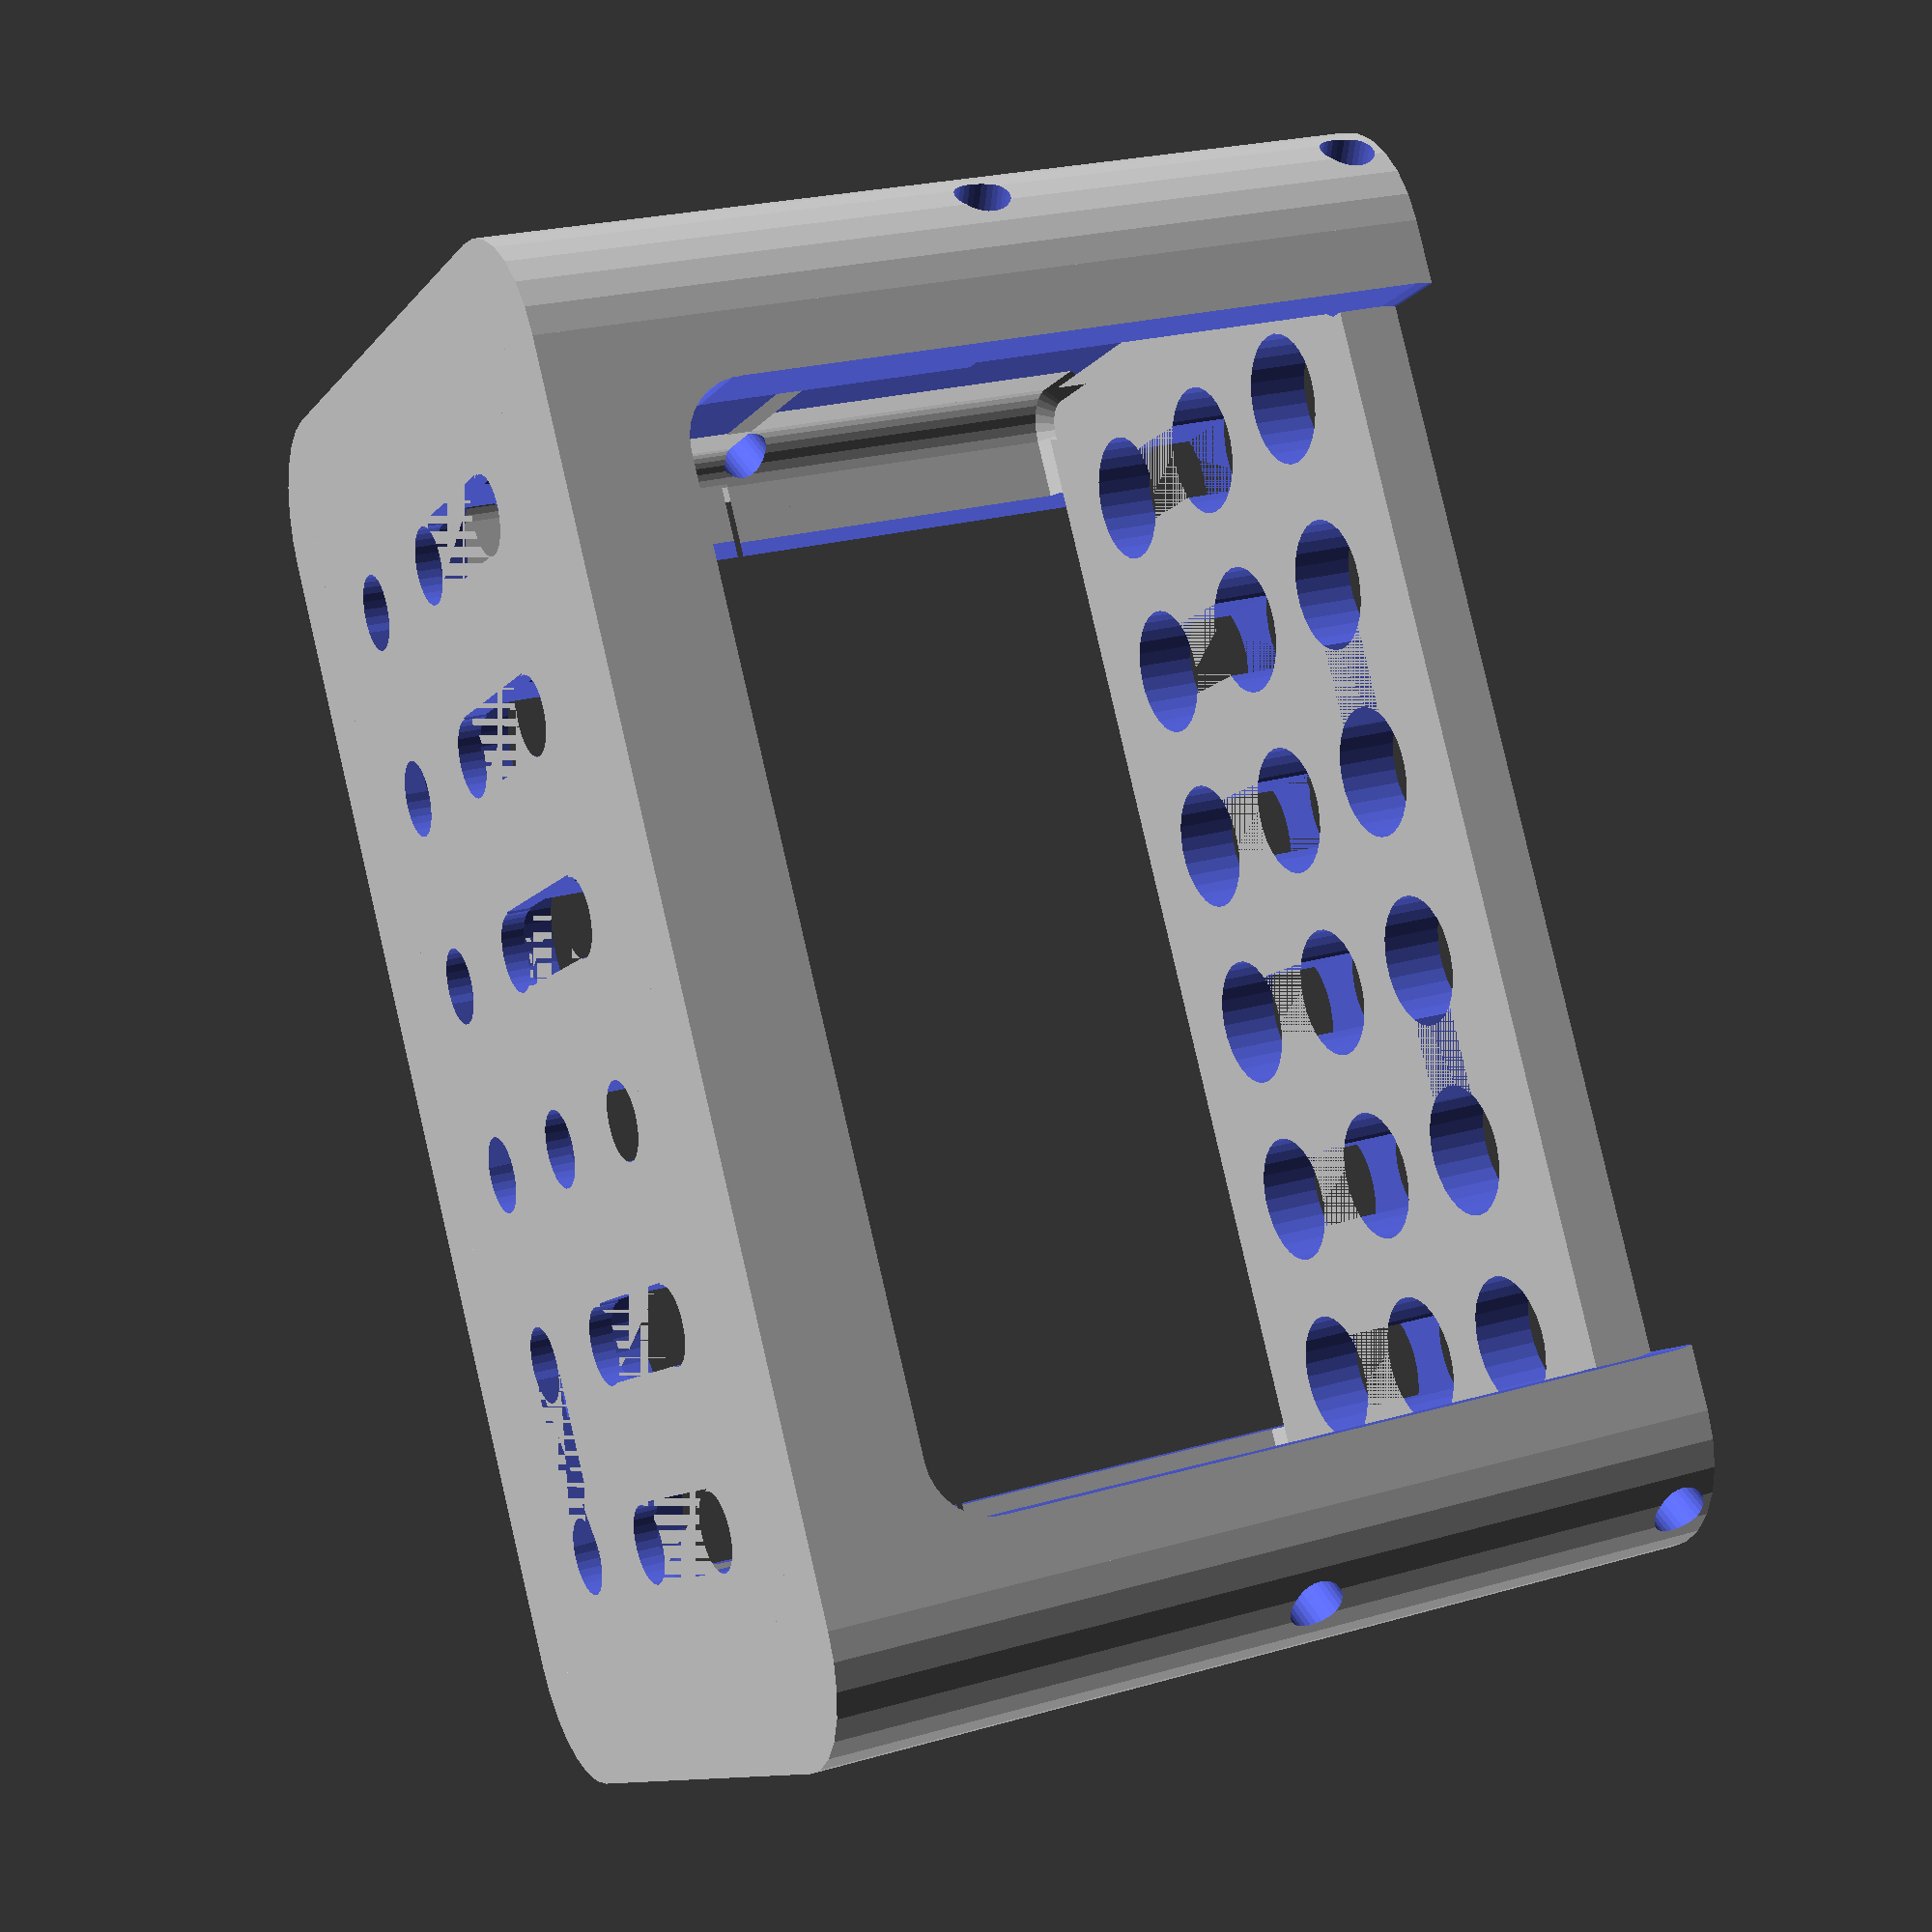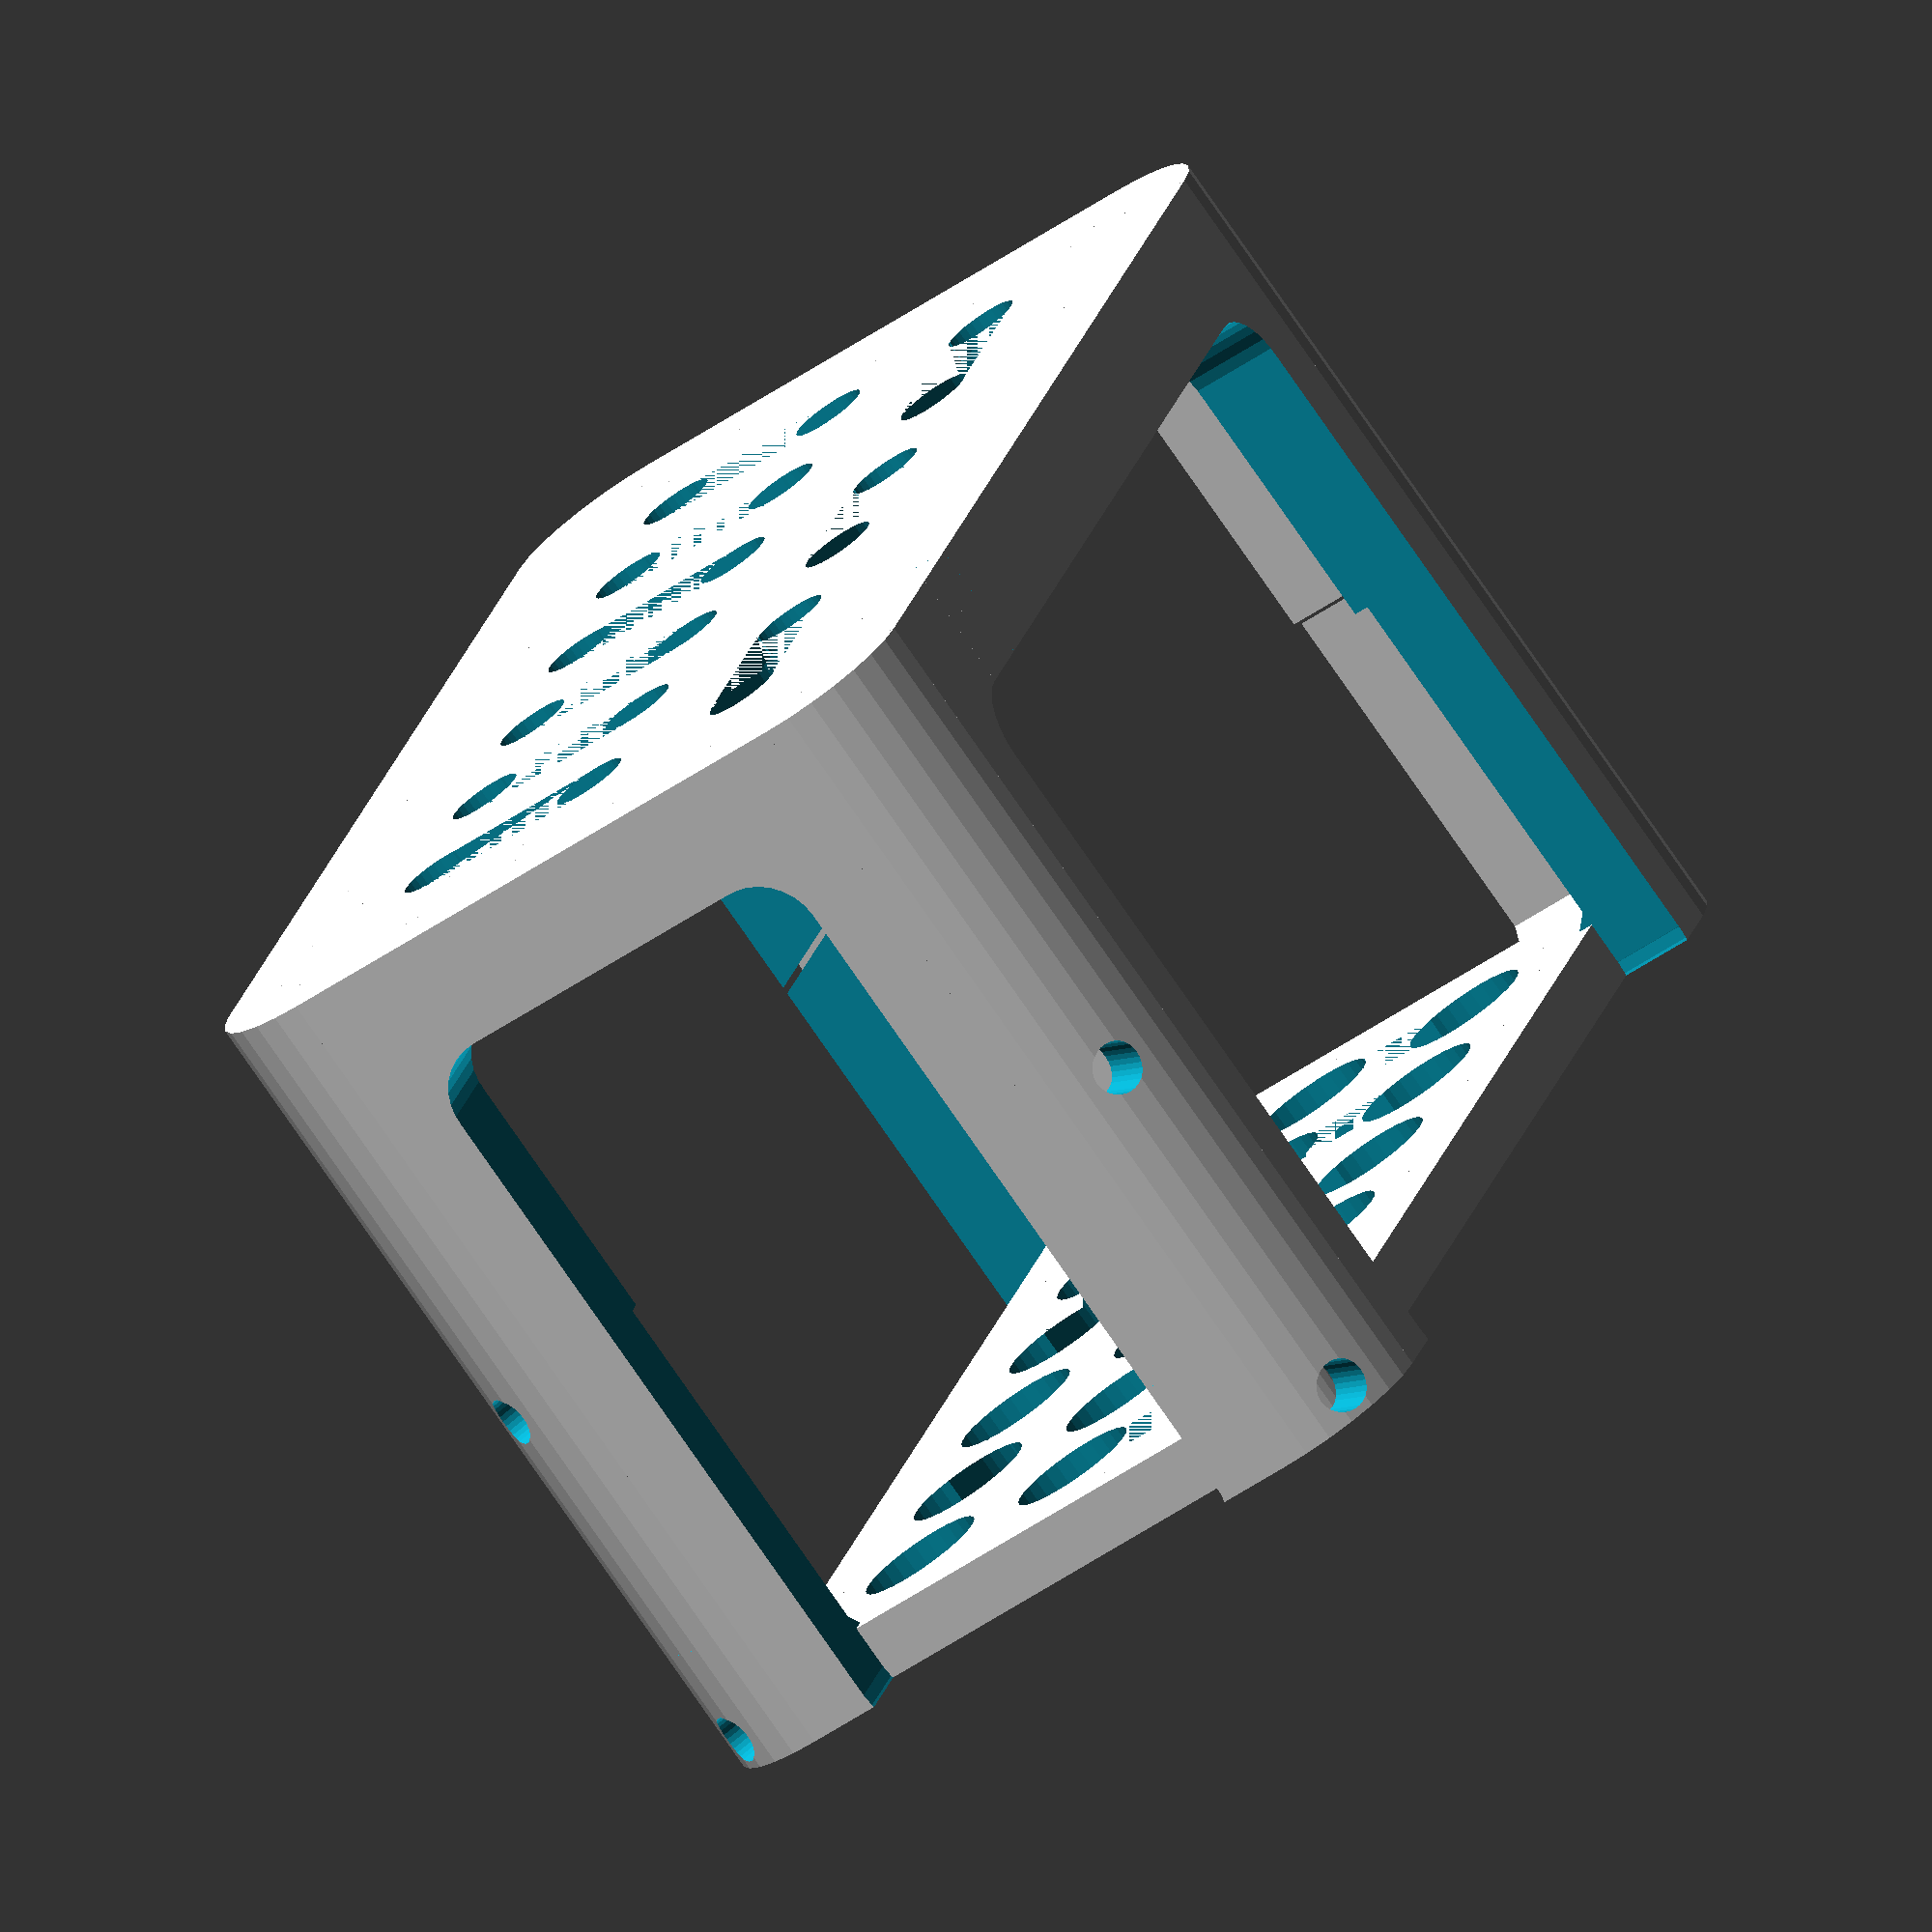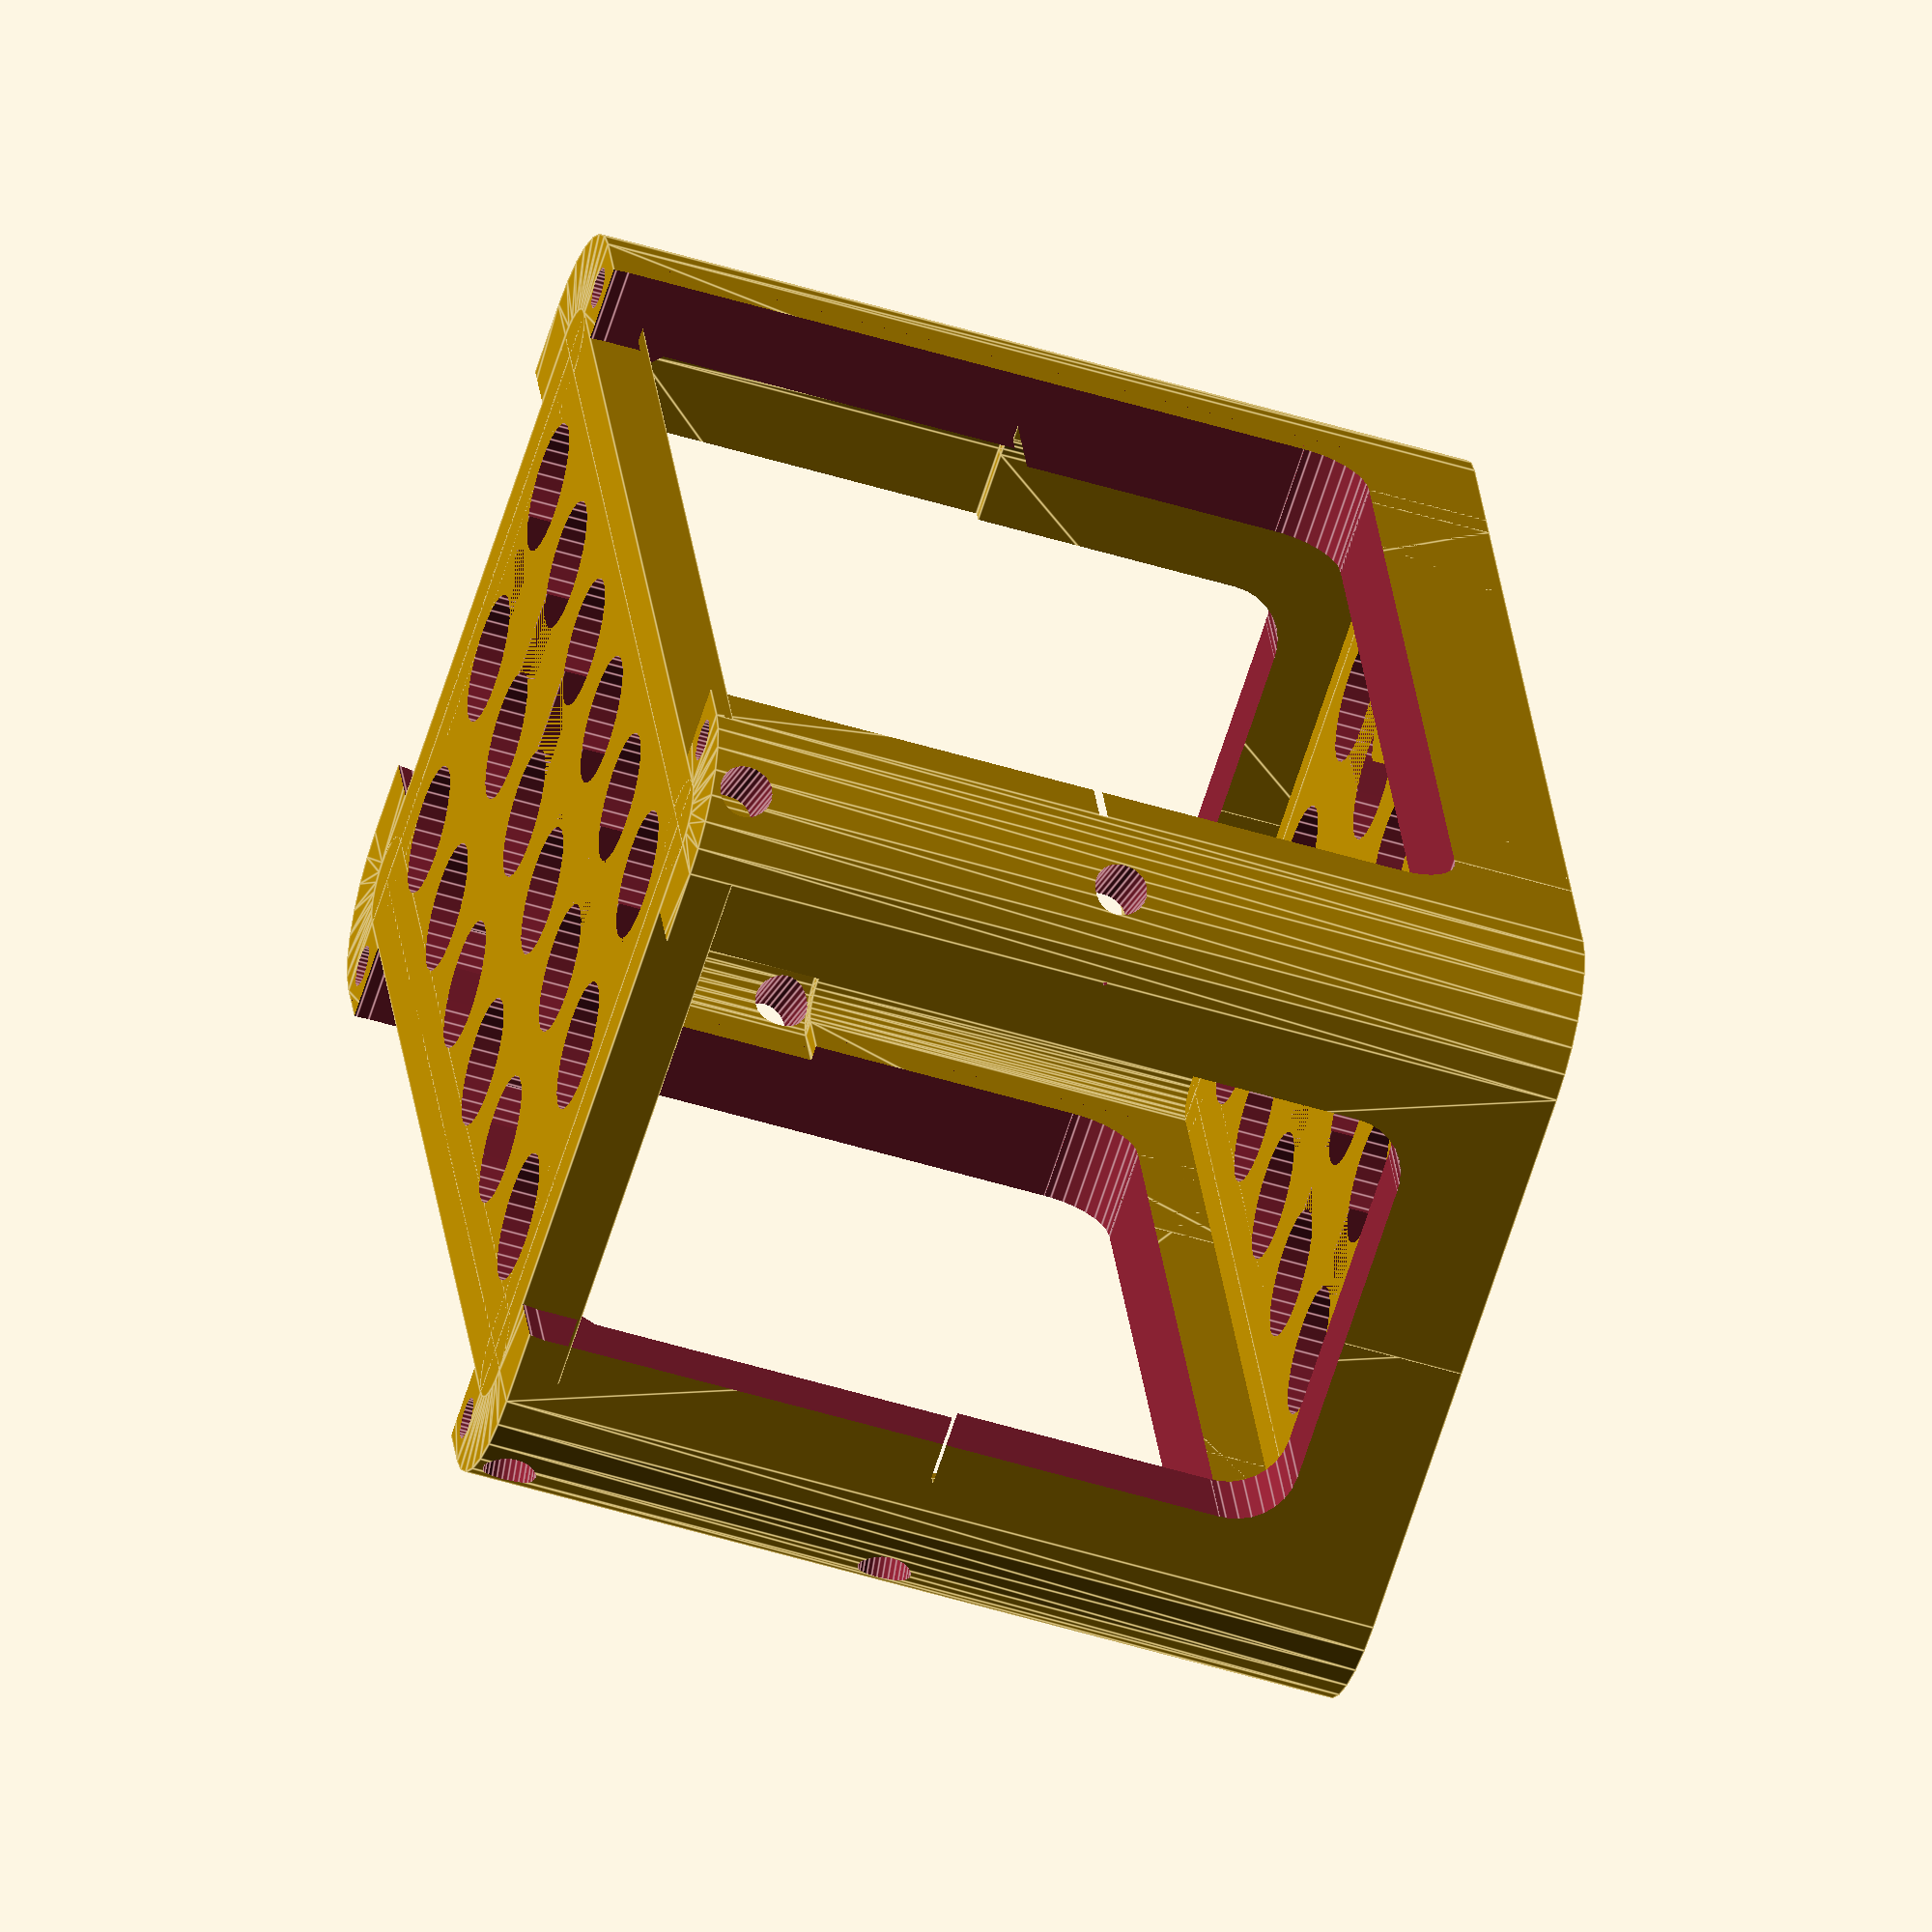
<openscad>
/* File: battbox-sim2.scad
 * Battery Box for small LipPo bms simulation of big box for winch
 * One piece bottom and ends
 * Author: deh
 * Latest edit: 20200503
 */
 $fn = 30;
 
 // base plate
 module rounded_bar(d, l, h)
{
    // Rounded end
    cylinder(d = d, h = h, center = false);
    // Bar
    translate([0, -d/2, 0])
       cube([l, d, h],false);
}
/* ***** eyebar *****
 * rounded bar with hole in rounded end
 * module eye_bar(d1, d2, len, ht)
d1 = outside diameter of rounded end, and width of bar
d2 = diameter of hole in end of bar
eye_bar(d1, d2, len, ht);
*/
module eye_bar(d1, d2, len, ht)
{
   difference()
   {   
      rounded_bar(d1,len,ht);
      cylinder(d = d2, h = ht + .001, center = false);
   }
}
/* ***** rounded_rectangle ******
rounded_rectangle(l,w,h,rad);
l = length (x direction)
w = width (y direction)
h = thickness (z direction)
rad = radius of corners
reference = center of rectangle x,y, bottom
*/
module rounded_rectangle(l,w,h,rad)
{
  translate([-(l-rad)/2,-(w-rad)/2,0])
  {
    // Four rounded edges
    translate([0,0,0])
      rounded_bar(rad*2,l-rad,h);
    translate([l-rad,0,0])
      rotate([0,0,90])
      rounded_bar(rad*2,w-rad,h);
    translate([l-rad,w-rad,0])
      rotate([0,0,180])
      rounded_bar(rad*2,l-rad,h);
    translate([0,w-rad,0])
      rotate([0,0,-90])
      rounded_bar(rad*2,w-rad,h);
    // Fill in center
    translate([0,0,0])
      cube([l-rad + .01,w-rad + .01,h],false);
  }
}
bat_dia = 8.5; // Battery diameter
bat_ht  = 56;  // Battery height/length
bat_spc = 4;   // Spacing between batteries

batnum_x = 6;  // Number of columns of batteries
batnum_y = 3;  // Number of rows of batteries
rad = 3;
batrack_thick = 4;

batrack_side = 3; // Allowance for side rails
module batrack(hole_dia,h)
{
    l = (batnum_x + 1)*bat_spc + (batnum_x * bat_dia);
    w = (batnum_y + 1)*bat_spc + (batnum_y * bat_dia);
    difference()
    {
        union()
        {
            rounded_rectangle(l,w,h,rad);
        }
        union()
        {
            del = bat_dia + bat_spc;
            a = batnum_x*.5;
            b = batnum_y*.5;
            off = bat_dia/4+bat_spc;
            for (x=[ -a: 1 : a-1] )
            {
                for (y=[-b : 1 : b-1] )
                {
                    translate([del*x+off,del*y+off,0])
                     cylinder(d=hole_dia,h=100,center=true);
                }
            }
            /*
            c = 2;//batnum_x*.5;
            d = 2;//batnum_y*.5;
            off2 = bat_dia/4;            
            for (x2=[ -c: 1 : c] )
            {
                for (y2=[-d : 1 : d] )
                {
                    translate([del*x2+off2,del*y2+off2,0])
                     star_hole([0,0,0]);
                }
            }
            */
        }
    }
}
cp_thick = 5;   // Thickness of wall
cp_inrad = rad; // Inside radius
cp_outrad = cp_inrad+cp_thick; // Outsid radius
cp_ht = 56+3;
cp_ldgw = 1;
cp_ldgz1 = cp_ldgw;
cp_ldgz2 = cp_ht/2;
cp_ldgz3 = cp_ht - batrack_thick;
cp_flat = 20;


module corner_p()
{
r2 = cp_inrad;
r1 = r2 - cp_ldgw;
r3 = r2 + cp_thick;   
    
    
h1 = cp_ldgz1;
h2 = cp_ldgz2 - cp_ldgw;
h3 = cp_ldgz2;
h4 = cp_ldgz3 -  cp_ldgw;
h5 = cp_ldgz3;
h6 = cp_ht;    
    
    polygon(points=[
    [r2, 0],
    [r1,h1],
    [r1,h1],
    [r1,h2],
    [r1,h3],
    [r2,h3],
    [r2,h4],
    [r1,h5],
    [r2,h5],
    [r2,h6],
    [r3,h6],
    [r3, 0]
    ]);
}
module corner_side(zz)
{
    rotate([90,0,0])
    {
        linear_extrude(height=zz)
        {
            corner_p();
        }
    }
}
module corner_pole()
{
    difference()
    {
        union()
        {
            rotate_extrude(angle=90)
            {
                corner_p();
            }
            corner_side(cp_flat);
            translate([-cp_flat,0,0])
              rotate([0,0,90])
                corner_side(cp_flat);
        }
        union()
        {
        }
    }
}

module star_hole(a)
{
ds = (bat_dia+bat_spc)*.5+9;
dq =  (bat_dia+bat_spc)*.5;
df = dq - 1.5;
hh = 50;
    translate(a)
    { 
        difference()
        {
          union()
          {
            translate([0,0,0])
             cube([ds,ds,hh],center=true);
          }
          union()
          {
            translate([-ds/2, ds/2,0])cylinder(d=ds,h = hh,center=true);
            translate([-ds/2,-ds/2,0])cylinder(d=ds,h = hh,center=true);
            translate([ ds/2, ds/2,0])cylinder(d=ds,h = hh,center=true);
            translate([ ds/2,-ds/2,0])cylinder(d=ds,h = hh,center=true);
              
            difference()
            {
                cube([ds,ds,hh],center=true);
                cube([ds-df,ds-df,hh],center=true);
            }
          }
        }
    }
}

cp_endz = 20;
module longendpiece()
{
cp_l = (batnum_x + 1)*bat_spc + (batnum_x * bat_dia)-rad;
cp_w = (batnum_y + 1)*bat_spc + (batnum_y * bat_dia)-rad;
    difference()
    {
        union()
        {
            // Two corner pillars
            translate([cp_l/2,cp_w/2,0]) 
                corner_pole();
    
            translate([cp_l/2,-cp_w/2,0]) 
             rotate([0,0,-90]) 
                corner_pole(); 
 
            translate([-30,cp_w/2,0])
             rotate([0,0,90])
                corner_side(cp_l/2+cp_flat);   

            translate([30,-cp_w/2,0])
             rotate([0,0,-90])
                corner_side(cp_l/2+cp_flat);

        }
        union()
        {
            translate([-8+5,40,25+10])            
             rotate([90,0,0])            
                rounded_rectangle(70,50,80,4);       
            
            translate([0,0,35])            
             rotate([90,0,90])            
                rounded_rectangle(25,50,50,4); 

           // Holes for screws into side of battery rack plates
       phd = 3.5; // Pillar hole dialmeter
            phof = phd*.5;
//          angle_hole([cp_l*.5,-cp_w*.5,cp_ldgz1+phof], 45,phd,12);
            angle_hole([cp_l*.5,-cp_w*.5,cp_ldgz2+phof], 45,phd,12);
            angle_hole([cp_l*.5,-cp_w*.5,cp_ldgz3+phof], 45,phd,12);

            k = 7;        
//          angle_hole([cp_l*.5+k, cp_w*.5+k,cp_ldgz1+phof],-45,phd,12);
            angle_hole([cp_l*.5+k, cp_w*.5+k,cp_ldgz2+phof],-45,phd,12);
            angle_hole([cp_l*.5+k, cp_w*.5+k,cp_ldgz3+phof],-45,phd,12);

            // Holes in top if cover attached
            s = cp_l*.5-1.5;
            t = cp_w*.5 +5.5;
            translate([s, t,cp_ht-2])cylinder(d=2.7,h=15,center=true);
            translate([s,-t,cp_ht-2])cylinder(d=2.7,h=15,center=true);
                        
        }
    }
}

module angle_hole(a,r,dia,len)
{
    translate(a)
    {
        rotate([0,0,r])
          rotate([90,0,0])
           cylinder(d=dia,h=len,center=false);
    }
}
/*  BOTTOM INTERCONNECTS
x = negative end; o = positive end

  IN    x   o   x   o   x   o OUT
        |   |   |   |   |   |
        o   x   o   x   o   x
                             
        x---o   x---o   x---o
*/
/* Bottom "rack" (plate) for batteries. */
bot_hole_dia = 2.8;
module bat_rack_bottom()
{
l = (batnum_x + 1)*bat_spc + (batnum_x * bat_dia)-9;
w = (batnum_y + 1)*bat_spc + (batnum_y * bat_dia)-9;
m = (batnum_x + 1)*bat_spc + (batnum_x * bat_dia)+9;
n = (batnum_y + 1)*bat_spc + (batnum_y * bat_dia)+9;
u = bot_hole_dia;
    
    difference()
    {
        union()
        { 
            translate([0,0,0]) batrack(bat_dia,batrack_thick);
            translate([0,0,0]) batrack(5,1.5); // Keep batt from falling thru
        }
        union()
        {
                    /* interconnect wells */
         zz = batrack_thick+ic_z*.5 -batrack_thick ; 
         xof = ic_y*0.5;
         yof = -ic_y*0.5;
         v = bat_dia+bat_spc;
            ic_well([xof-3*v,yof+1*v,zz],true);
            ic_well([xof-2*v,yof+1*v,zz],true);
            ic_well([xof-1*v,yof+1*v,zz],true);
            ic_well([xof-0*v,yof+1*v,zz],true);
            ic_well([xof+1*v,yof+1*v,zz],true);
            ic_well([xof+2*v,yof+1*v,zz],true);

            ic_well([-2*v,-1*v,zz],false);
            ic_well([ 0*v,-1*v,zz],false);
            ic_well([ 2*v,-1*v,zz],false);

        }
    }
}
ic_x = 5;
ic_y = bat_spc+bat_dia;
ic_z = batrack_thick;
ic_depth = 2;

module ic_well(a,j)
{
    
    translate(a)
    {
        if (j)
        {
              cube([ic_x,ic_y,ic_z],center=true);

        }
        else
        {
           rotate([0,0,90])
            cube([ic_x,ic_y,ic_z],center=true);
        }
    }
}
/*
    TOP Interconnects
x = negative end; o = positive end

  IN    x   o---x   o---x   o OUT

        o   x   o   x   o   x
        |   |   |   |   |   |
        x   o   x   o   x   o
*/
module bat_rack_top()
{
l = (batnum_x + 1)*bat_spc + (batnum_x * bat_dia)-9;
w = (batnum_y + 1)*bat_spc + (batnum_y * bat_dia)-9;
m = (batnum_x + 1)*bat_spc + (batnum_x * bat_dia)+9;
n = (batnum_y + 1)*bat_spc + (batnum_y * bat_dia)+9;
u = bot_hole_dia;

    difference()
    {
        union()
        { 
            translate([0,0,0]) batrack(bat_dia,batrack_thick);
            
        }
        union()
        {
            /* interconnect wells */
         zz = batrack_thick+ic_z*.5 - batrack_thick; 
         xof = ic_y*0.5;
         yof = ic_y*0.5;
         v = bat_dia+bat_spc;
            ic_well([xof-3*v,yof-1*v,zz],true);
            ic_well([xof-2*v,yof-1*v,zz],true);
            ic_well([xof-1*v,yof-1*v,zz],true);
            ic_well([xof-0*v,yof-1*v,zz],true);
            ic_well([xof+1*v,yof-1*v,zz],true);
            ic_well([xof+2*v,yof-1*v,zz],true);

            ic_well([ 1*v, 1*v,zz],false);
            ic_well([-1*v, 1*v,zz],false);

        }
    }
    
    
}

/* Mid-level plate with "star" cutouts. */
module bat_rack_star()
{
    difference()
    {
    translate([0,0,0]) batrack(bat_dia,batrack_thick);
        union()
        {
        zx = (bat_spc+bat_dia)*.5;
          star_hole([zx*0,-(bat_spc+bat_dia)*.5,0]);
          star_hole([zx*0, (bat_spc+bat_dia)*.5,0]);
        
          star_hole([zx*-2,-(bat_spc+bat_dia)*.5,0]);
          star_hole([zx*-2, (bat_spc+bat_dia)*.5,0]);

          star_hole([zx*-4,-(bat_spc+bat_dia)*.5,0]);
          star_hole([zx*-4, (bat_spc+bat_dia)*.5,0]);


          star_hole([zx* 2,-(bat_spc+bat_dia)*.5,0]);
          star_hole([zx* 2, (bat_spc+bat_dia)*.5,0]);

          star_hole([zx* 4,-(bat_spc+bat_dia)*.5,0]);
          star_hole([zx* 4, (bat_spc+bat_dia)*.5,0]);
            
           l = (batnum_x + 1)*bat_spc + (batnum_x * bat_dia)-9;
w = (batnum_y + 1)*bat_spc + (batnum_y * bat_dia)-9;
m = (batnum_x + 1)*bat_spc + (batnum_x * bat_dia)+9;
n = (batnum_y + 1)*bat_spc + (batnum_y * bat_dia)+9;
u = bot_hole_dia;// Corner holes for screws
            angle_hole([ l*.5,-w/2,batrack_thick*.5], 45,u,12);
            angle_hole([-l*.5,-w/2,batrack_thick*.5],-45,u,12);
            angle_hole([ m*.5, n/2,batrack_thick*.5],-45,u,12);
            angle_hole([-m*.5, n/2,batrack_thick*.5], 45,u,12);            
        }
    }
}
/* Mirroed end piece. */
module shortendpiece()
{
    difference()
    {
        mirror([1,0,0])
            longendpiece();
        
        translate([75,0,0])
            cube([100,100,100],center=true);
    }
}

/* Short end piece with sides shaved to dovetail withe other end. */
dovehole = 3.0;

module shortenddove()
{
difference()
{
    shortendpiece();
    union()
    {
/*        
       wj = (batnum_y + 1)*bat_spc + (batnum_y * bat_dia);
        translate([-30, -wj*.5-rad, 0])
          cube([55,10,30],center=false);            

        translate([-30, wj*.5+rad-10, 0])
          cube([55,10,30],center=false);   
     
        translate([0,0,4])
         rotate([90,0,0])
          cylinder(d=dovehole,h=200,center=true);
*/        
    }   
}
}
/* Original (long) end piece with sides cutout to dovetail. */
module longenddove()
{
    difference()
    {
        longendpiece();
        union()
        {
/*            
            wj = (batnum_y + 1)*bat_spc + (batnum_y * bat_dia);
            translate([-30, -wj*.5-10-rad, 0])
                cube([55,10,30],center=false);            

            translate([-30, wj*.5+rad, 0])
                cube([55,10,30],center=false);    
                 translate([0,0,4])

         rotate([90,0,0])
          cylinder(d=dovehole,h=200,center=true);  
*/            
        }
    }
}

module baseassembly()
{
translate([0,0,0]) longenddove();
translate([0,0,0]) shortenddove();
translate([0,0,0]) bat_rack_bottom(); // Bottom
}
baseassembly();

//translate([0,0,cp_ldgz2]) bat_rack_star(); // Mid-level

translate([0,0,cp_ldgz3]) bat_rack_top(); // Top


</openscad>
<views>
elev=336.5 azim=301.2 roll=244.1 proj=p view=wireframe
elev=77.0 azim=72.6 roll=214.5 proj=o view=wireframe
elev=50.5 azim=253.3 roll=71.3 proj=o view=edges
</views>
